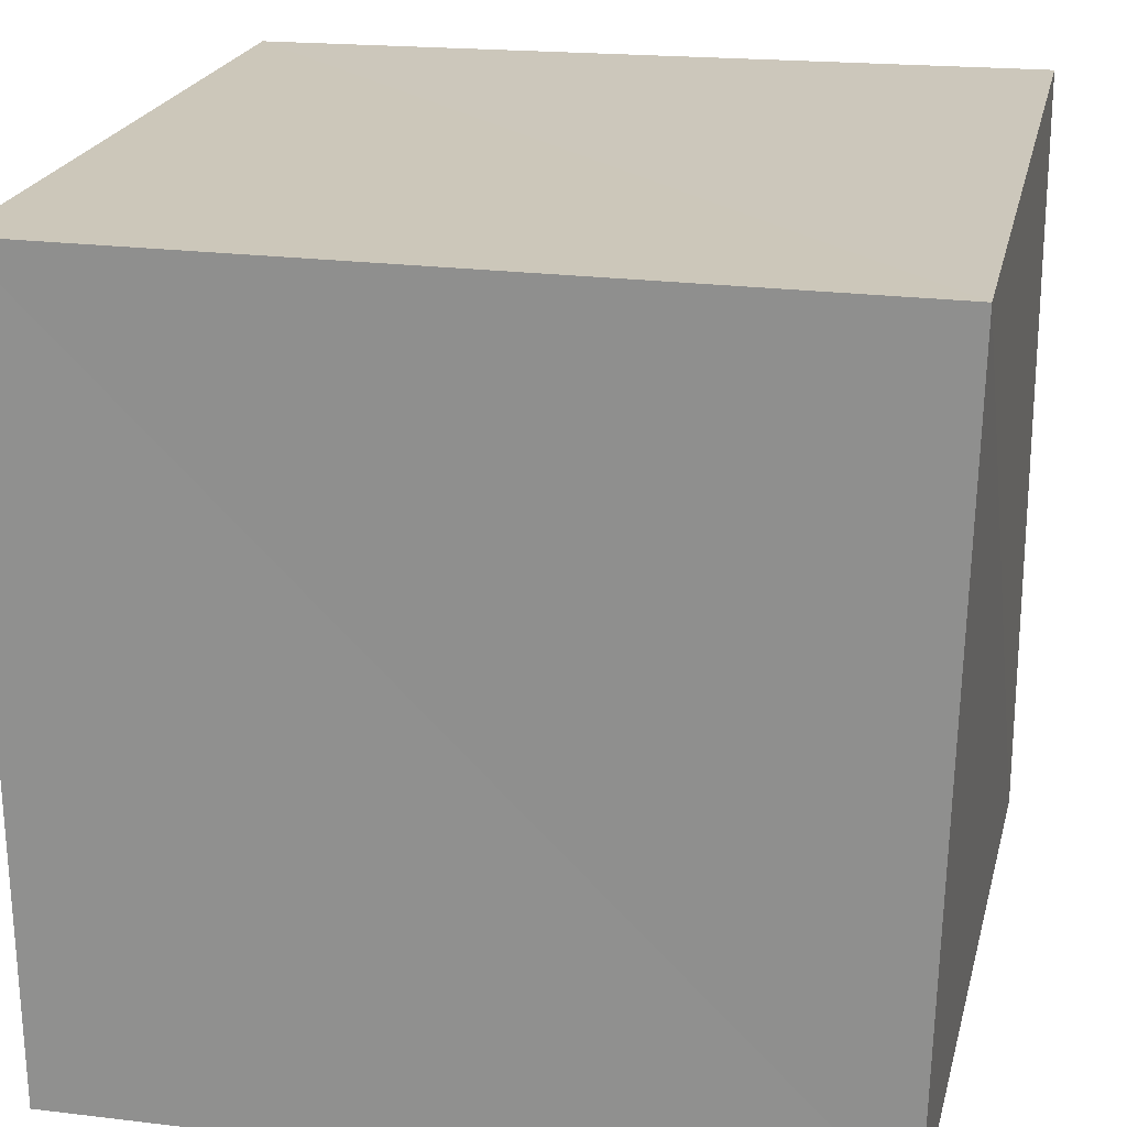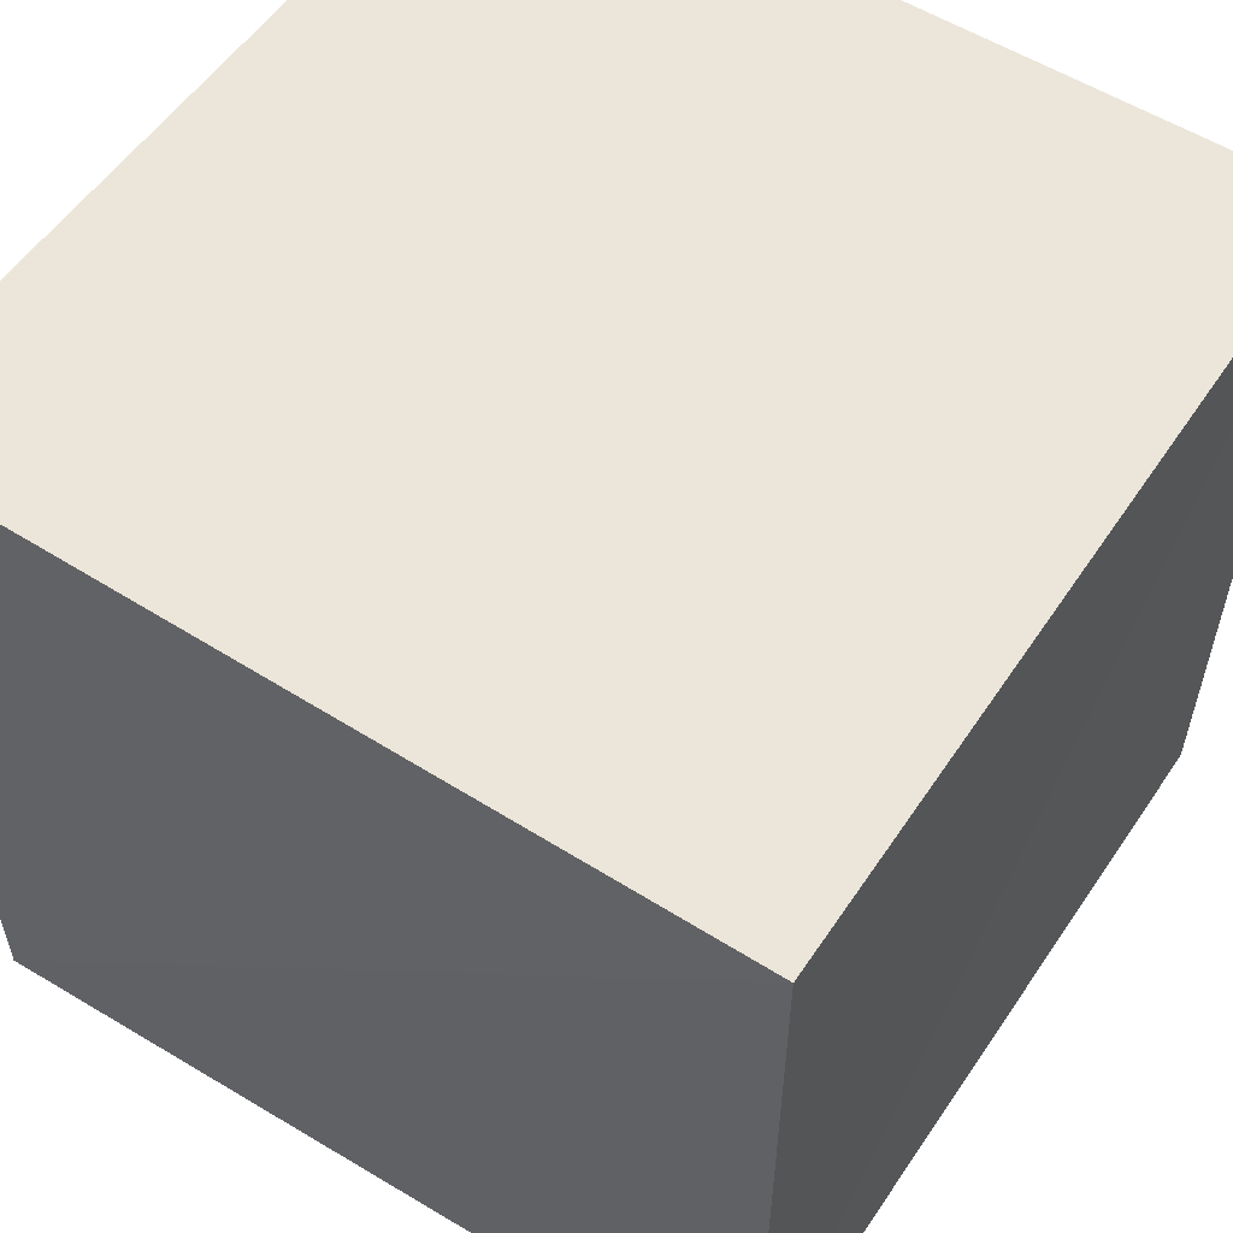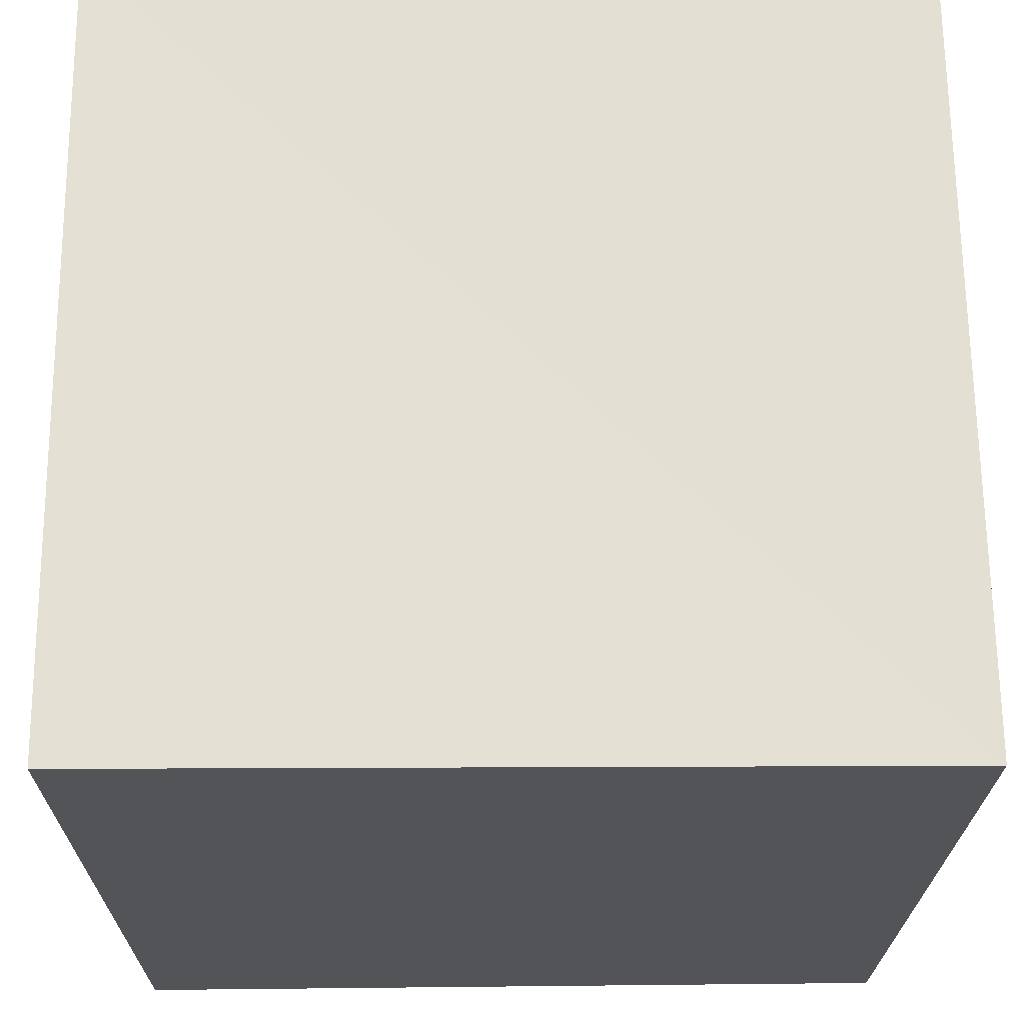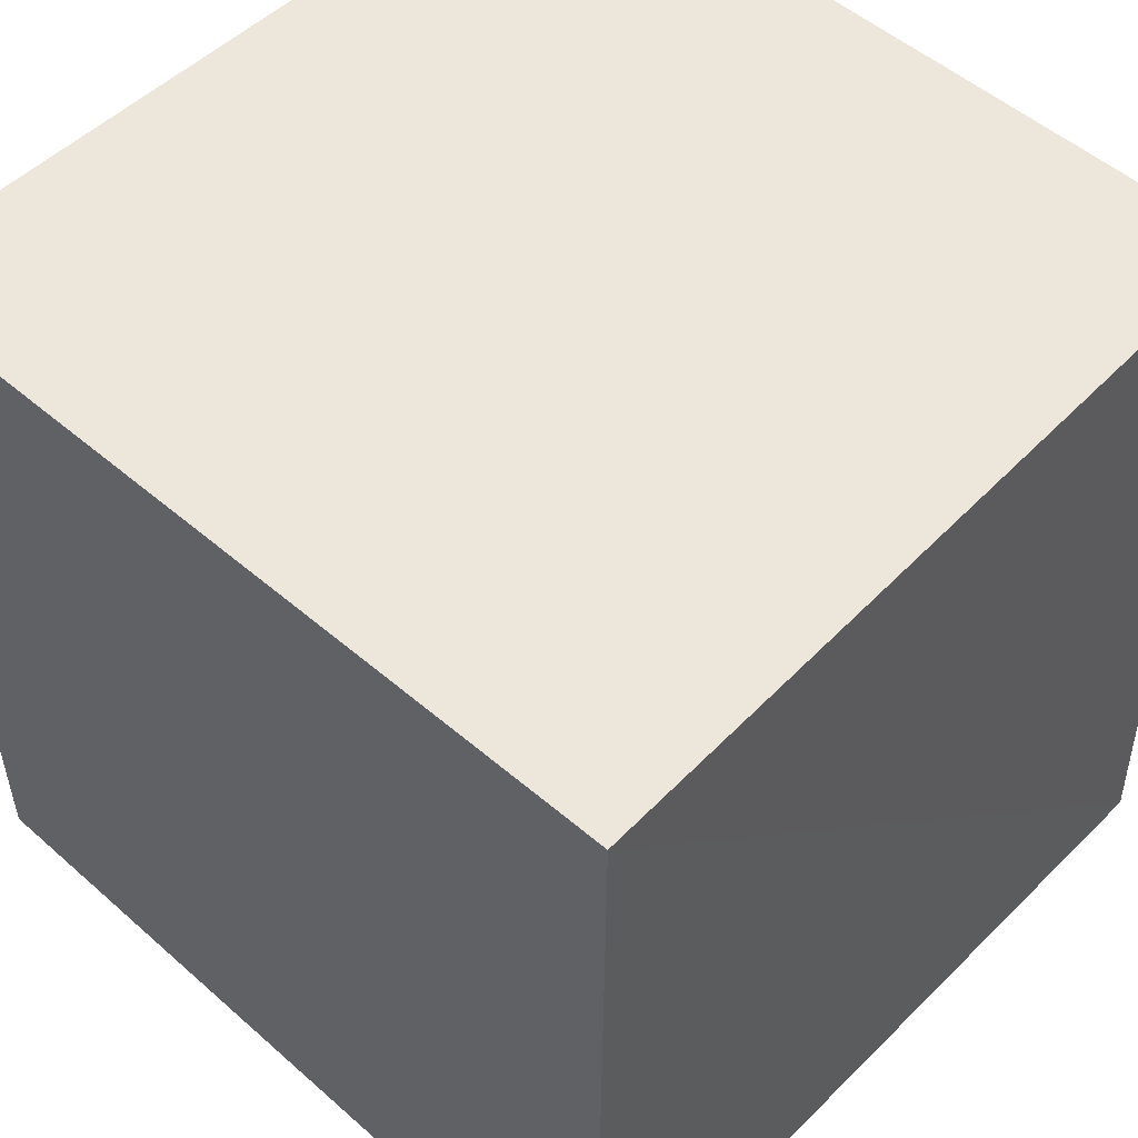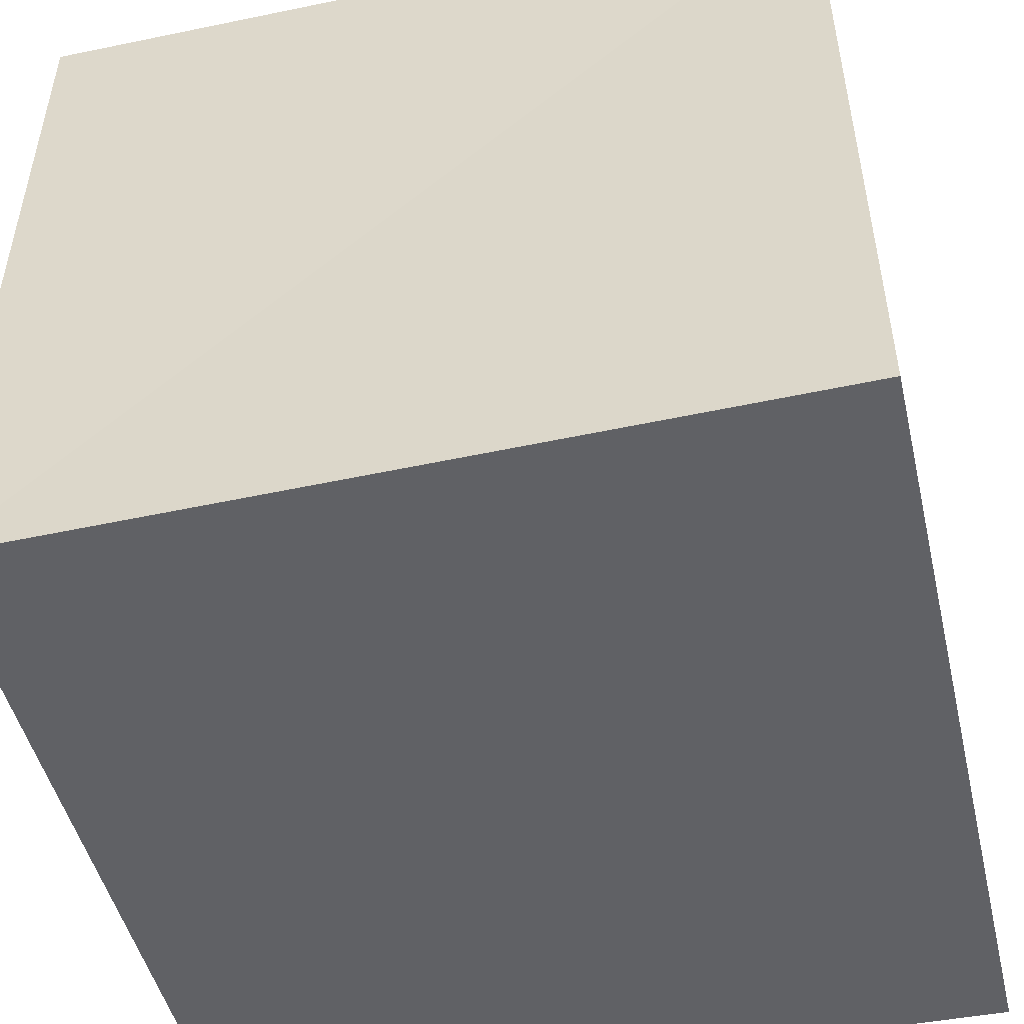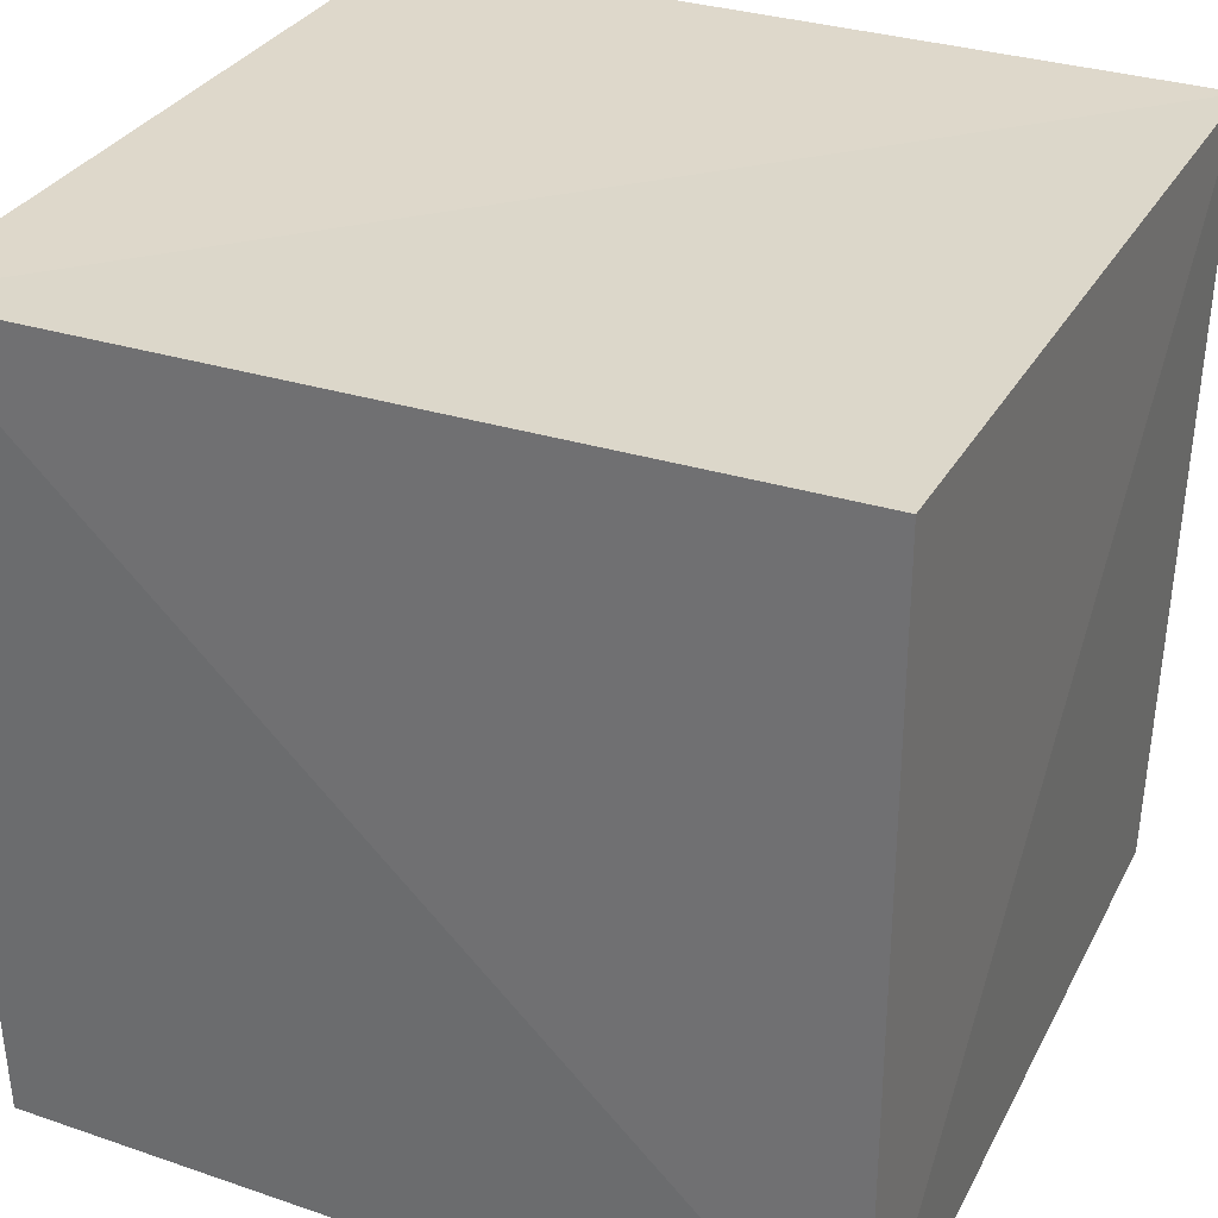
<metadata>
{"format":"obj","ext":"obj","renderer":"f3d","projection":"perspective","resolution":1024,"background":"white","views":[{"elev":21.4,"azim":102.1,"up":"+Y"},{"elev":55.2,"azim":-56.5,"up":"+Y"},{"elev":66.2,"azim":89.5,"up":"+Y"},{"elev":52.0,"azim":-136.8,"up":"+Z"},{"elev":-50.1,"azim":-167.0,"up":"+Z"},{"elev":31.2,"azim":-155.3,"up":"+Y"}]}
</metadata>
<code>
v  -0.008742  0  -0.008742
v  0.9968  0  0.01473
v  1.01  0.9918  -0.008352
v  -0.008602  0.9983  -0.008602
v  0.01473  0  0.9968
v  0.9982  0  0.9982
v  1.006  0.9967  1.006
v  -0.008352  0.9918  1.01
f 3 1 2
f 5 7 6
f 1 3 4
f 1 6 2
f 7 5 8
f 2 7 3
f 6 1 5
f 3 8 4
f 7 2 6
f 1 8 5
f 8 3 7
f 8 1 4

</code>
